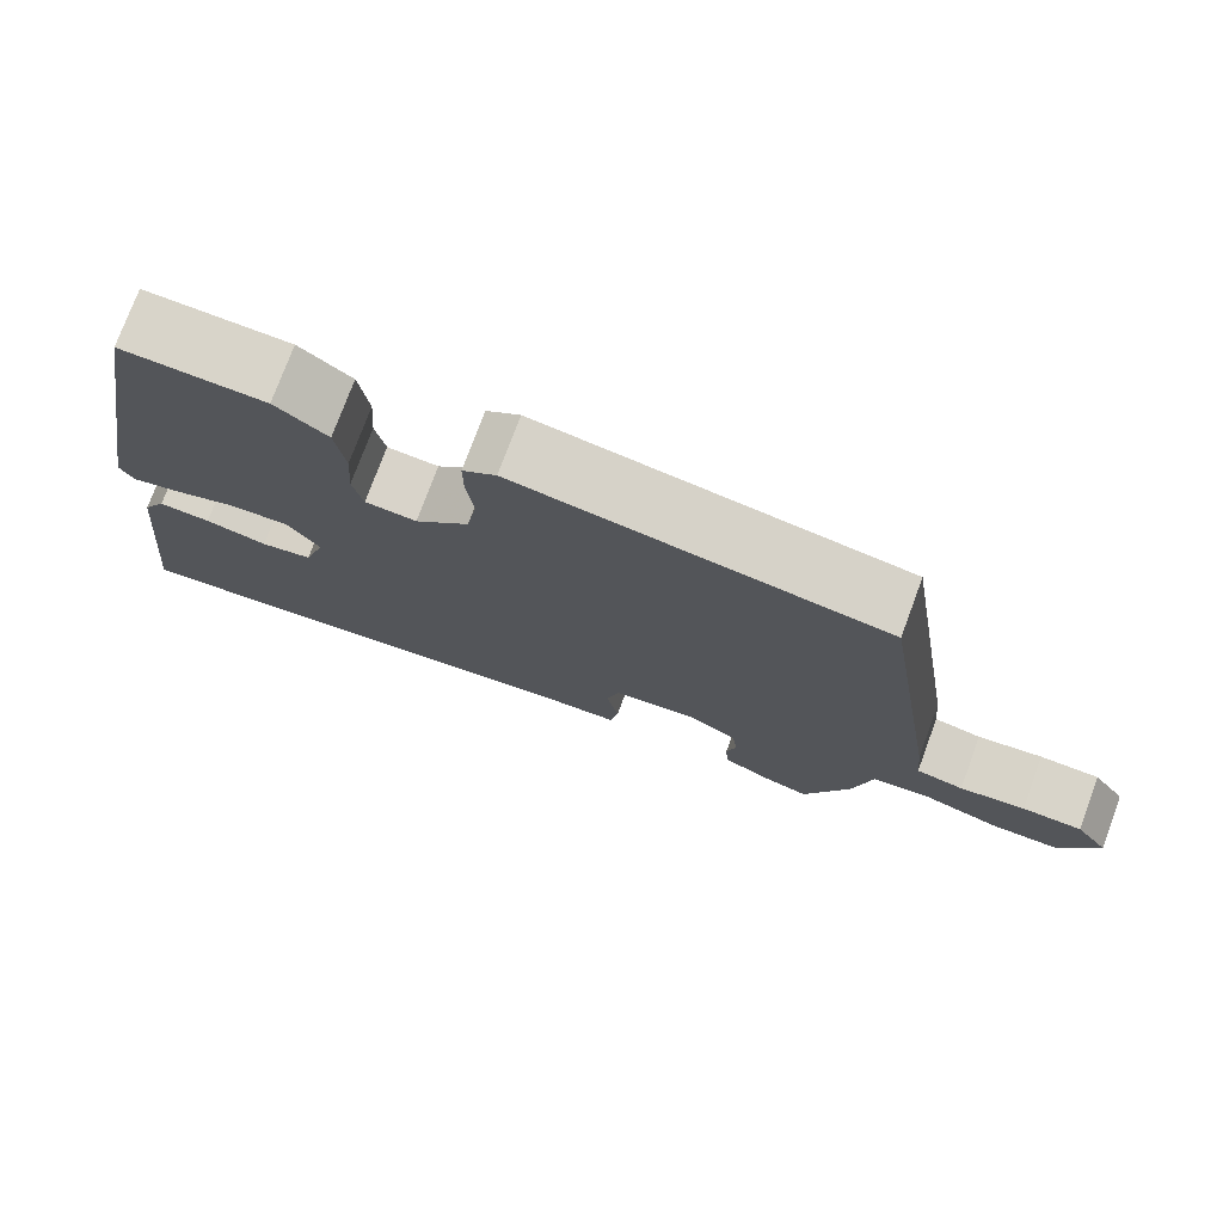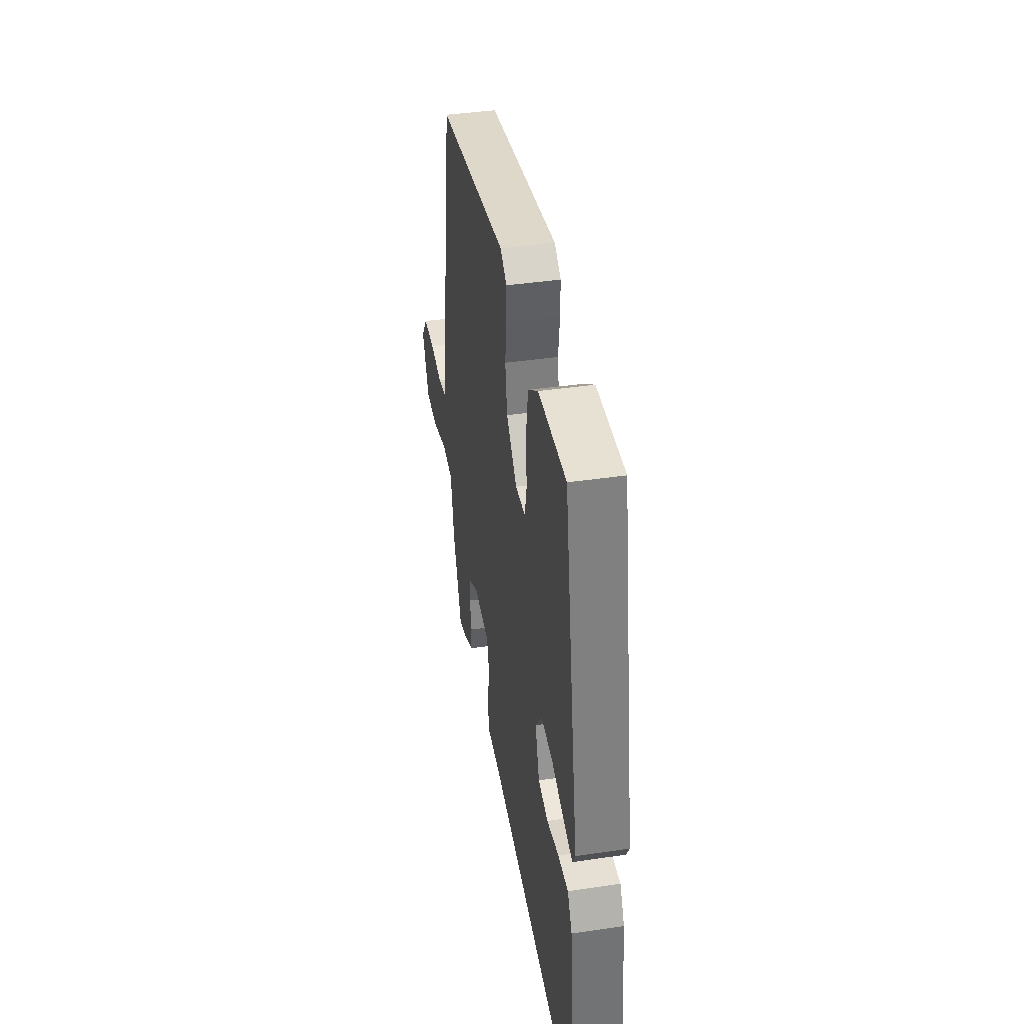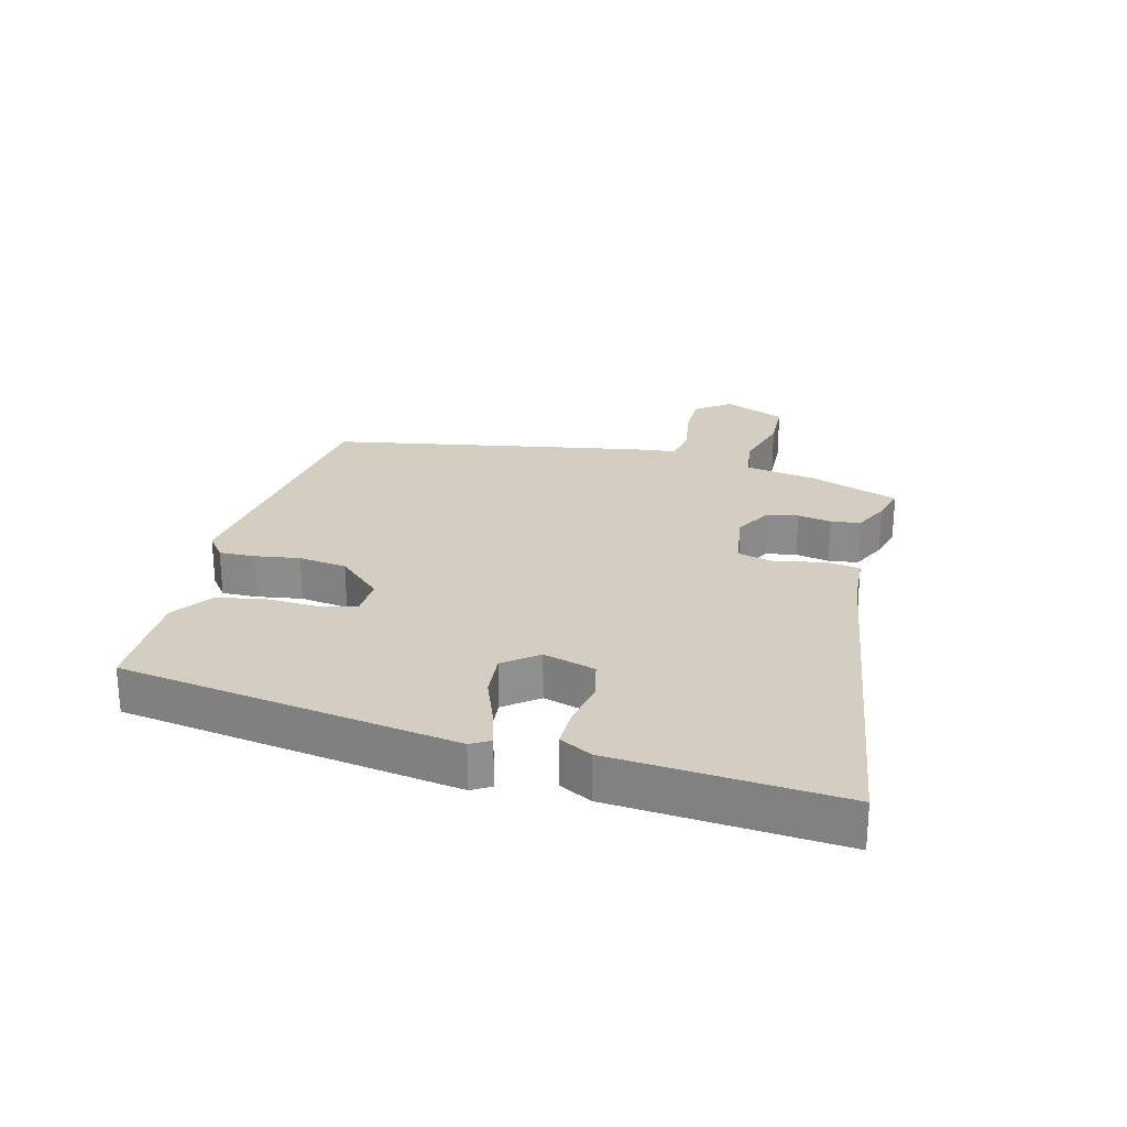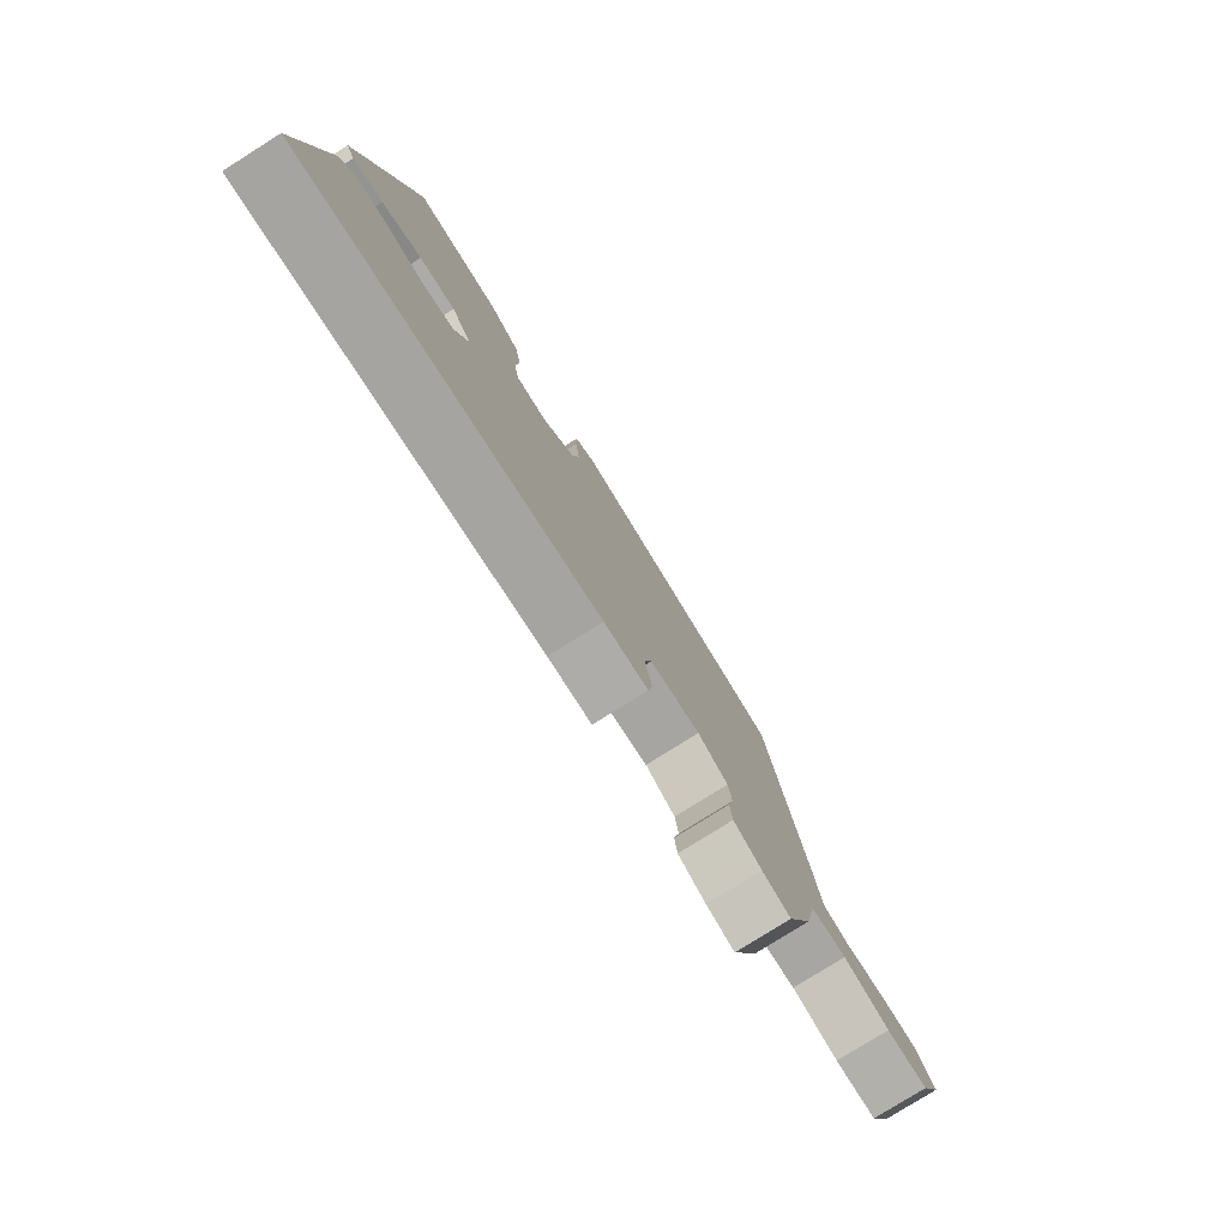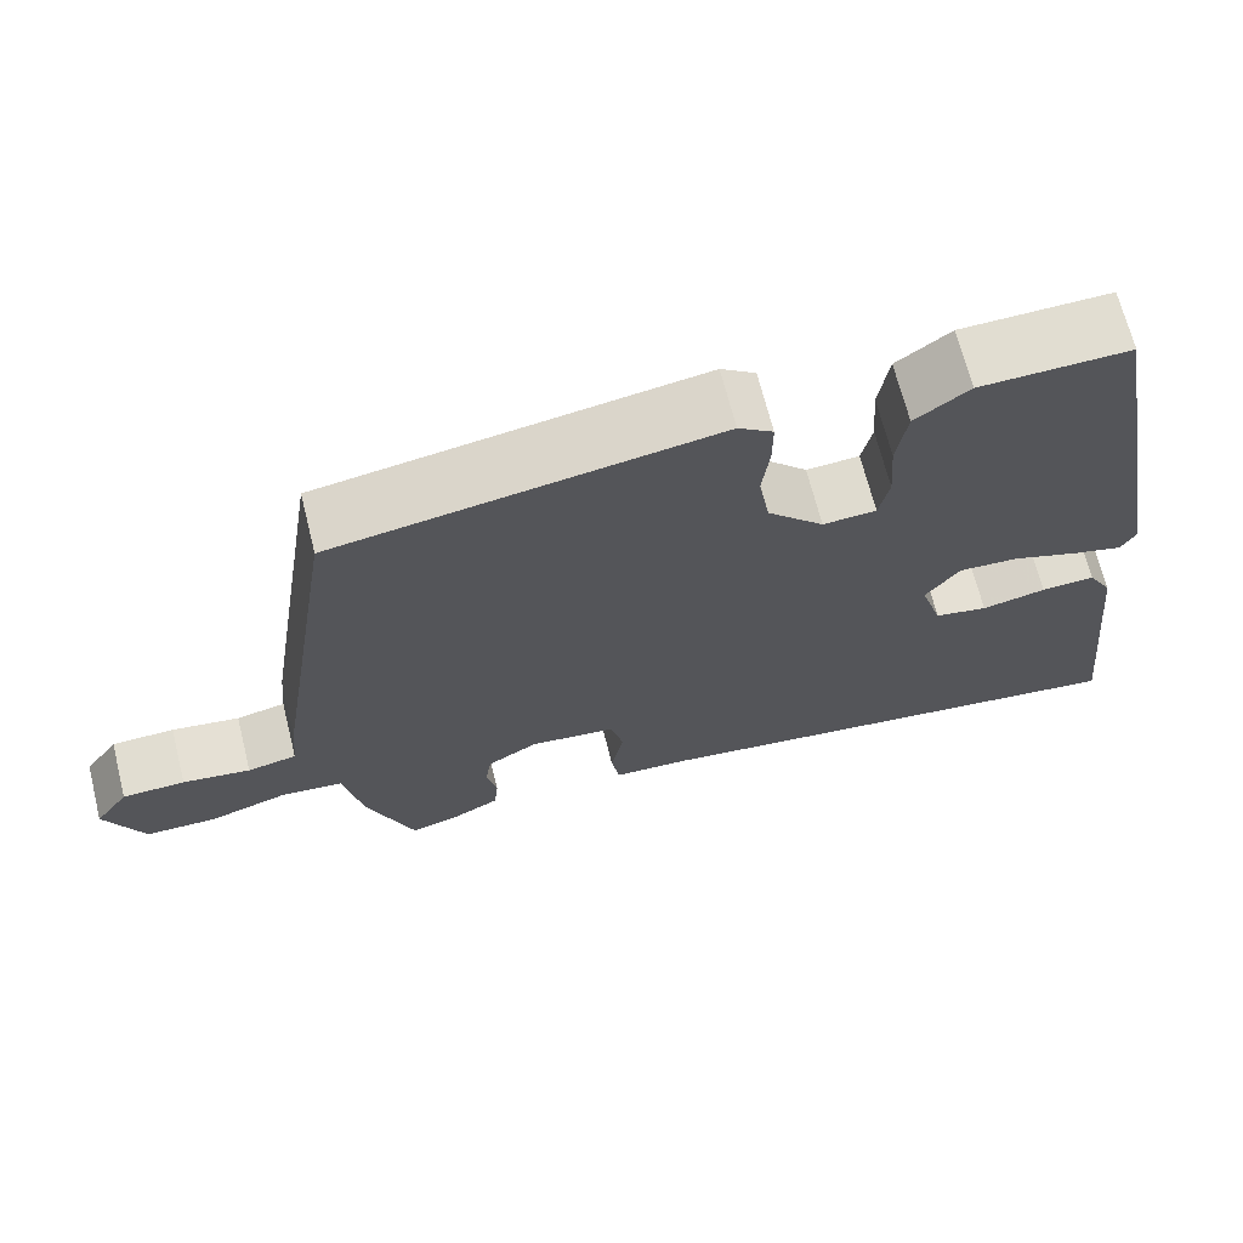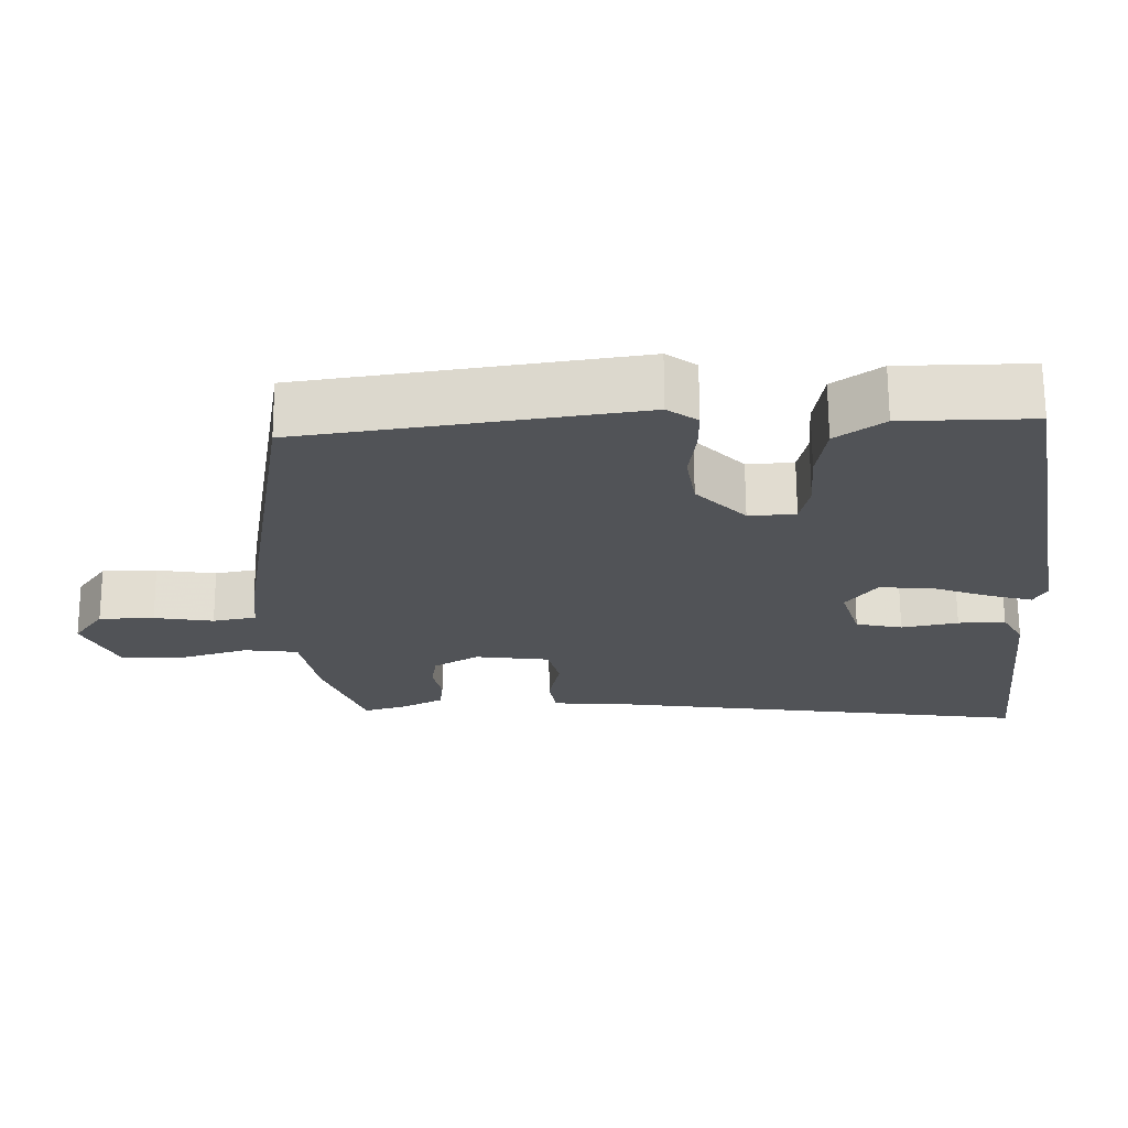
<metadata>
{"format":"obj","ext":"obj","renderer":"f3d","projection":"perspective","resolution":1024,"background":"white","views":[{"elev":75.7,"azim":-159.7,"up":"+Z"},{"elev":40.8,"azim":79.8,"up":"+Z"},{"elev":25.0,"azim":102.9,"up":"+Y"},{"elev":-79.0,"azim":122.1,"up":"+Z"},{"elev":68.0,"azim":-14.1,"up":"+Z"},{"elev":67.8,"azim":-0.3,"up":"+Z"}]}
</metadata>
<code>
v 0.416 0.07 0.509
v 0.513 0.07 -0.024
v 0.496 0.07 -0.055
v 0.436 0.07 -0.039
v 0.357 0.07 -0.011
v 0.285 0.07 -0.007
v 0.245 0.07 -0.062
v 0.271 0.07 -0.144
v 0.334 0.07 -0.157
v 0.41 0.07 -0.141
v 0.474 0.07 -0.138
v 0.503 0.07 -0.189
v 0.541 0.07 -0.549
v -0.055 0.07 -0.474
v -0.143 0.07 -0.47
v -0.153 0.07 -0.414
v -0.138 0.07 -0.339
v -0.154 0.07 -0.279
v -0.255 0.07 -0.267
v -0.315 0.07 -0.303
v -0.322 0.07 -0.352
v -0.31 0.07 -0.406
v -0.315 0.07 -0.453
v -0.371 0.07 -0.482
v -0.428 0.07 -0.499
v -0.484 0.07 -0.356
v -0.507 0.07 -0.243
v -0.58 0.07 -0.235
v -0.673 0.07 -0.264
v -0.757 0.07 -0.263
v -0.803 0.07 -0.166
v -0.763 0.07 -0.109
v -0.689 0.07 -0.107
v -0.609 0.07 -0.119
v -0.551 0.07 -0.107
v -0.544 0.07 -0.033
v -0.466 0.07 0.468
v -0.018 0.07 0.538
v 0.023 0.07 0.509
v 0.023 0.07 0.452
v 0.014 0.07 0.38
v 0.027 0.07 0.303
v 0.094 0.07 0.235
v 0.157 0.07 0.239
v 0.169 0.07 0.296
v 0.163 0.07 0.379
v 0.175 0.07 0.458
v 0.239 0.07 0.505
v 0.416 0 0.509
v 0.513 0 -0.024
v 0.496 0 -0.055
v 0.436 0 -0.039
v 0.357 0 -0.011
v 0.285 0 -0.007
v 0.245 0 -0.062
v 0.271 0 -0.144
v 0.334 0 -0.157
v 0.41 0 -0.141
v 0.474 0 -0.138
v 0.503 0 -0.189
v 0.541 0 -0.549
v -0.055 0 -0.474
v -0.143 0 -0.47
v -0.153 0 -0.414
v -0.138 0 -0.339
v -0.154 0 -0.279
v -0.255 0 -0.267
v -0.315 0 -0.303
v -0.322 0 -0.352
v -0.31 0 -0.406
v -0.315 0 -0.453
v -0.371 0 -0.482
v -0.428 0 -0.499
v -0.484 0 -0.356
v -0.507 0 -0.243
v -0.58 0 -0.235
v -0.673 0 -0.264
v -0.757 0 -0.263
v -0.803 0 -0.166
v -0.763 0 -0.109
v -0.689 0 -0.107
v -0.609 0 -0.119
v -0.551 0 -0.107
v -0.544 0 -0.033
v -0.466 0 0.468
v -0.018 0 0.538
v 0.023 0 0.509
v 0.023 0 0.452
v 0.014 0 0.38
v 0.027 0 0.303
v 0.094 0 0.235
v 0.157 0 0.239
v 0.169 0 0.296
v 0.163 0 0.379
v 0.175 0 0.458
v 0.239 0 0.505
f 45 46 47 48
f 44 45 48 1
f 38 39 40 41
f 38 41 42
f 35 36 37 38
f 35 38 42
f 31 32 33 34
f 31 34 35
f 28 29 30 31
f 27 28 31 35
f 24 25 26 27
f 21 22 23 24
f 20 21 24 27
f 19 20 27 35
f 14 15 16 17
f 14 17 18
f 13 14 18
f 12 13 18
f 9 10 11 12
f 9 12 18 19
f 2 3 4 5
f 44 1 2 5
f 43 44 5 6
f 8 9 19 35
f 7 8 35 42
f 6 7 42 43
f 96 95 94 93
f 49 96 93 92
f 89 88 87 86
f 90 89 86
f 86 85 84 83
f 90 86 83
f 82 81 80 79
f 83 82 79
f 79 78 77 76
f 83 79 76 75
f 75 74 73 72
f 72 71 70 69
f 75 72 69 68
f 83 75 68 67
f 65 64 63 62
f 66 65 62
f 66 62 61
f 66 61 60
f 60 59 58 57
f 67 66 60 57
f 53 52 51 50
f 53 50 49 92
f 54 53 92 91
f 83 67 57 56
f 90 83 56 55
f 91 90 55 54
f 1 49 50 2
f 2 50 51 3
f 3 51 52 4
f 4 52 53 5
f 5 53 54 6
f 6 54 55 7
f 7 55 56 8
f 8 56 57 9
f 9 57 58 10
f 10 58 59 11
f 11 59 60 12
f 12 60 61 13
f 13 61 62 14
f 14 62 63 15
f 15 63 64 16
f 16 64 65 17
f 17 65 66 18
f 18 66 67 19
f 19 67 68 20
f 20 68 69 21
f 21 69 70 22
f 22 70 71 23
f 23 71 72 24
f 24 72 73 25
f 25 73 74 26
f 26 74 75 27
f 27 75 76 28
f 28 76 77 29
f 29 77 78 30
f 30 78 79 31
f 31 79 80 32
f 32 80 81 33
f 33 81 82 34
f 34 82 83 35
f 35 83 84 36
f 36 84 85 37
f 37 85 86 38
f 38 86 87 39
f 39 87 88 40
f 40 88 89 41
f 41 89 90 42
f 42 90 91 43
f 43 91 92 44
f 44 92 93 45
f 45 93 94 46
f 46 94 95 47
f 47 95 96 48
f 48 96 49 1

</code>
